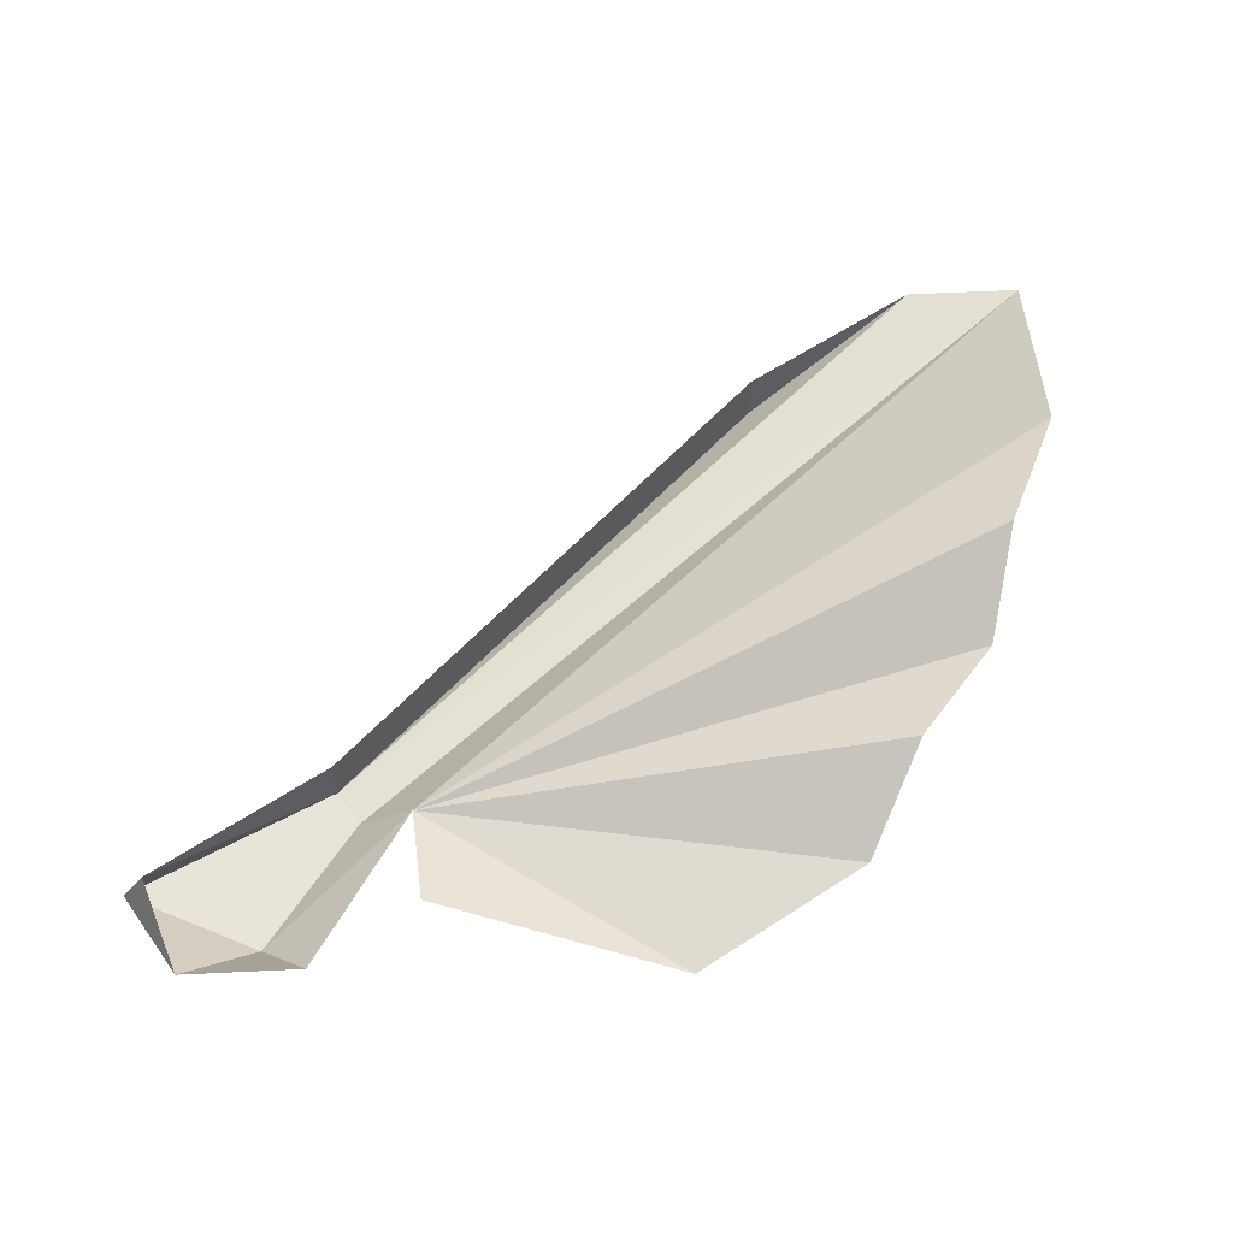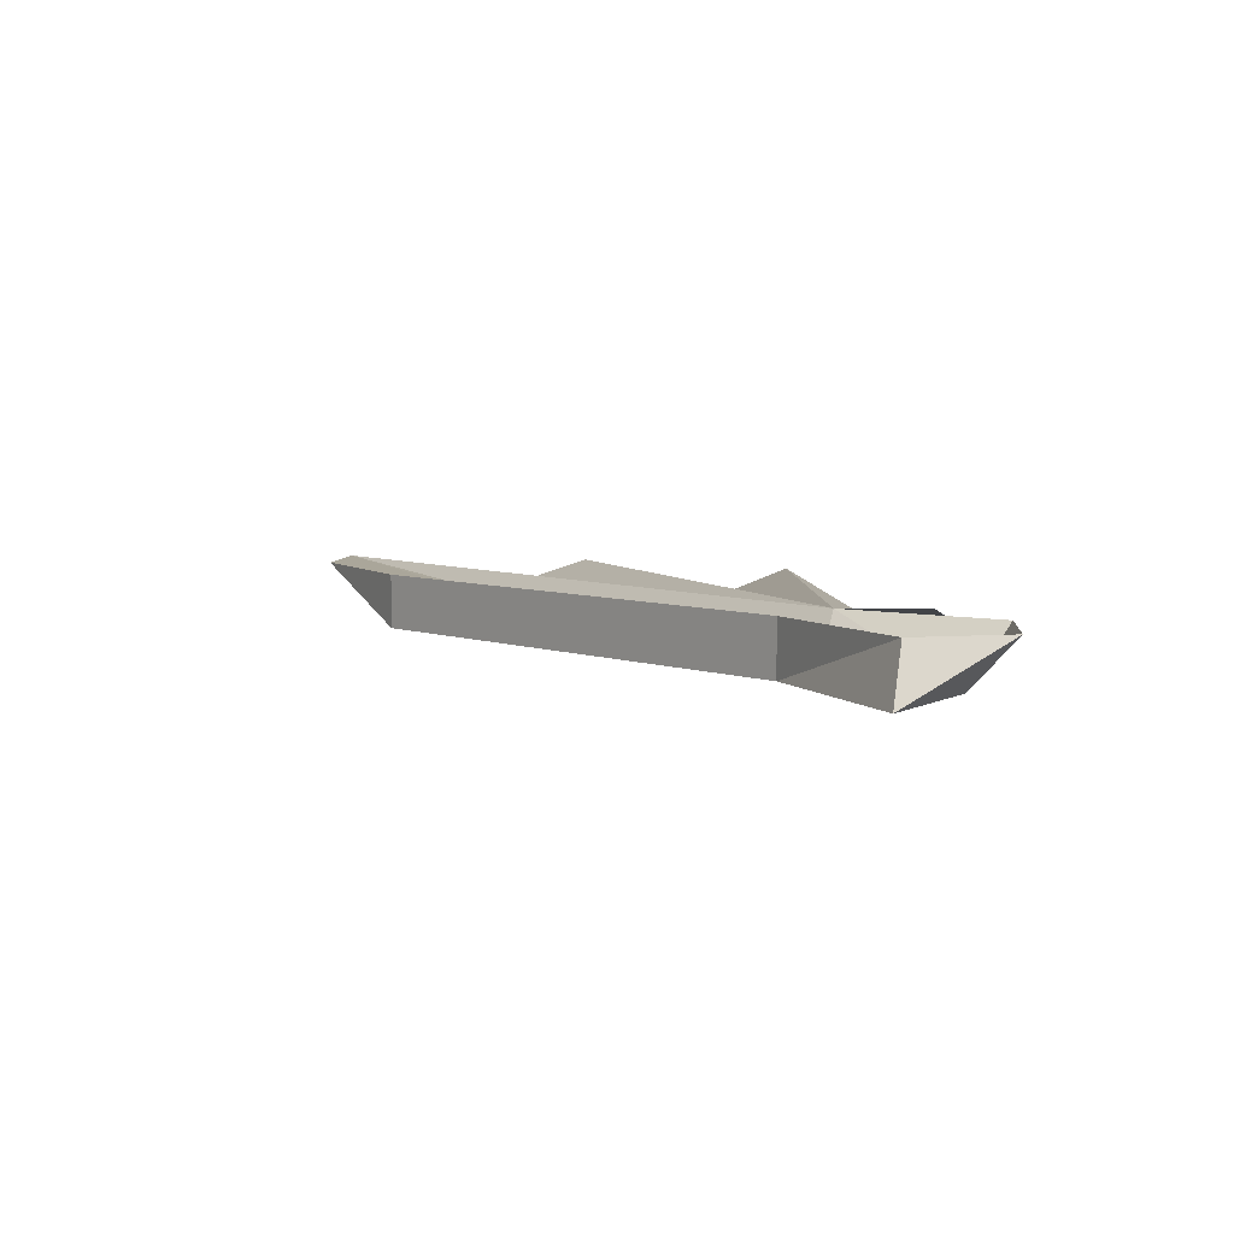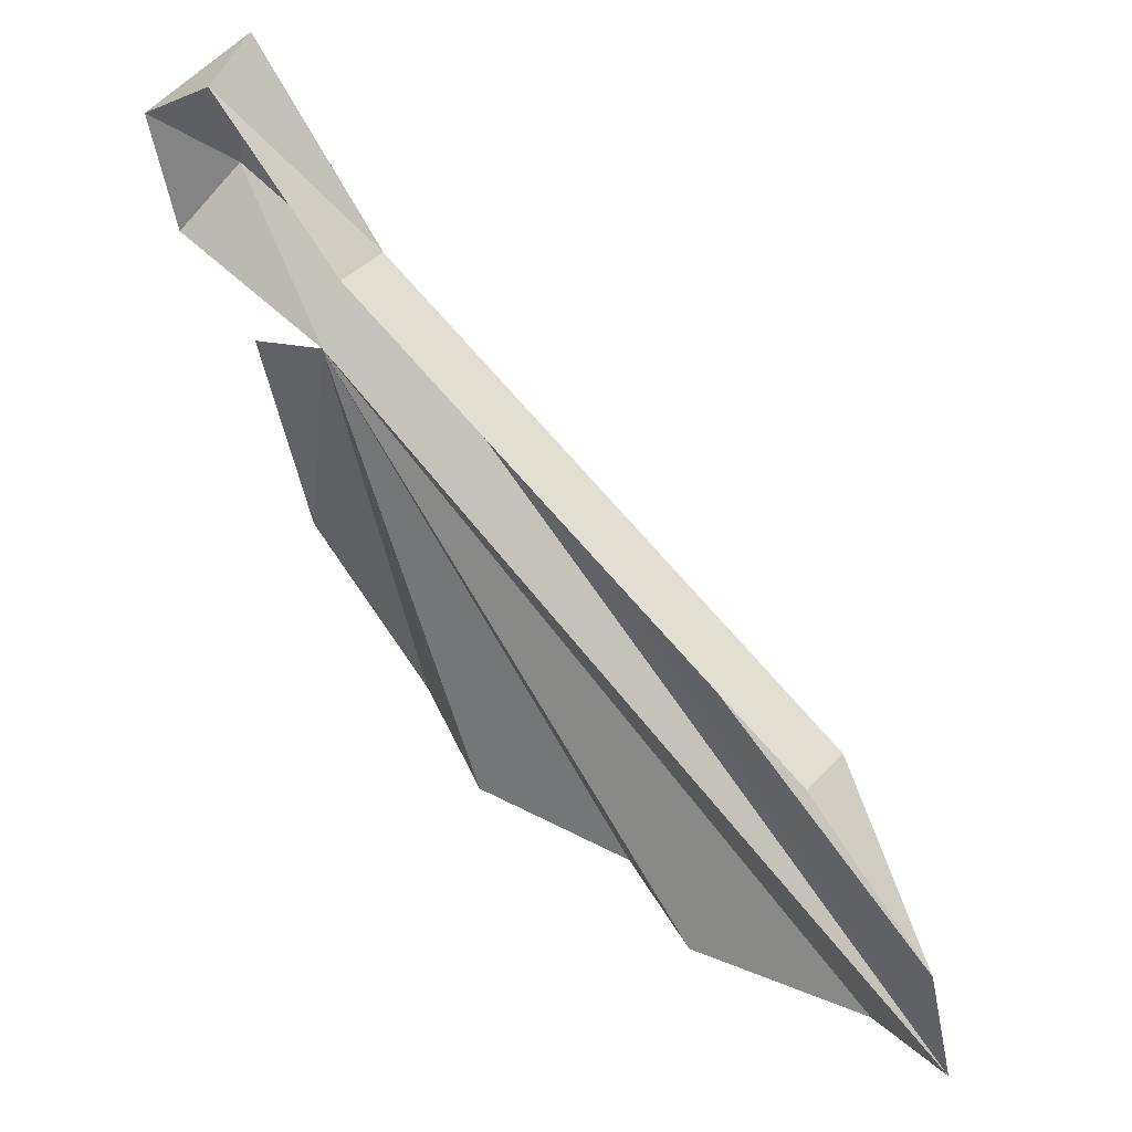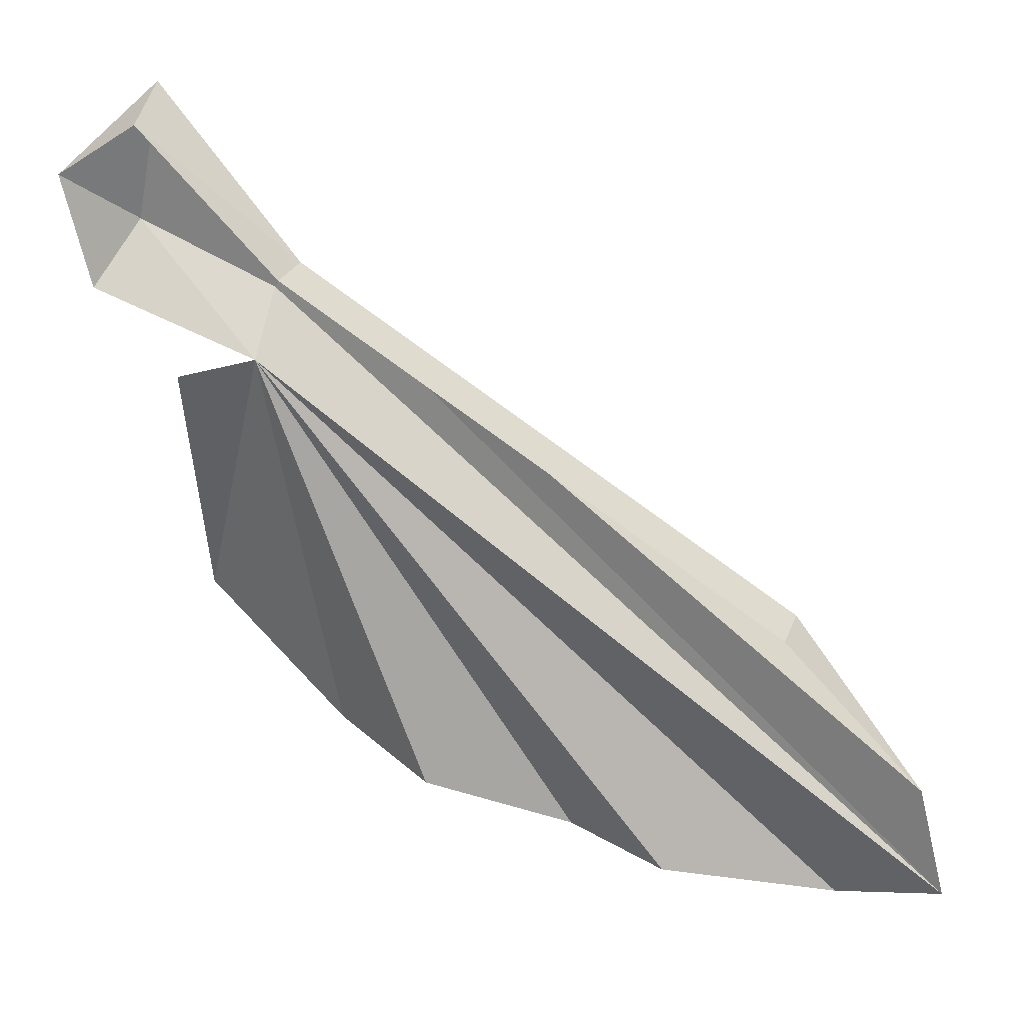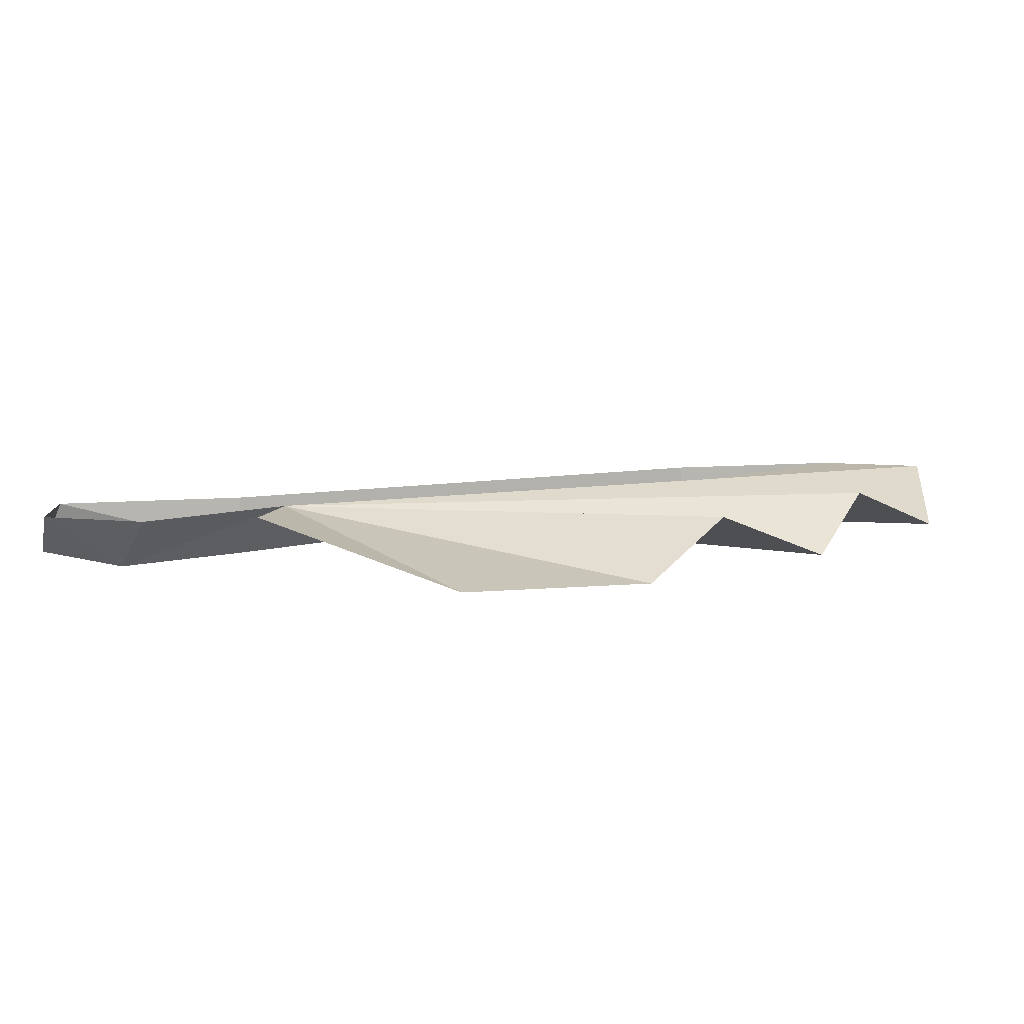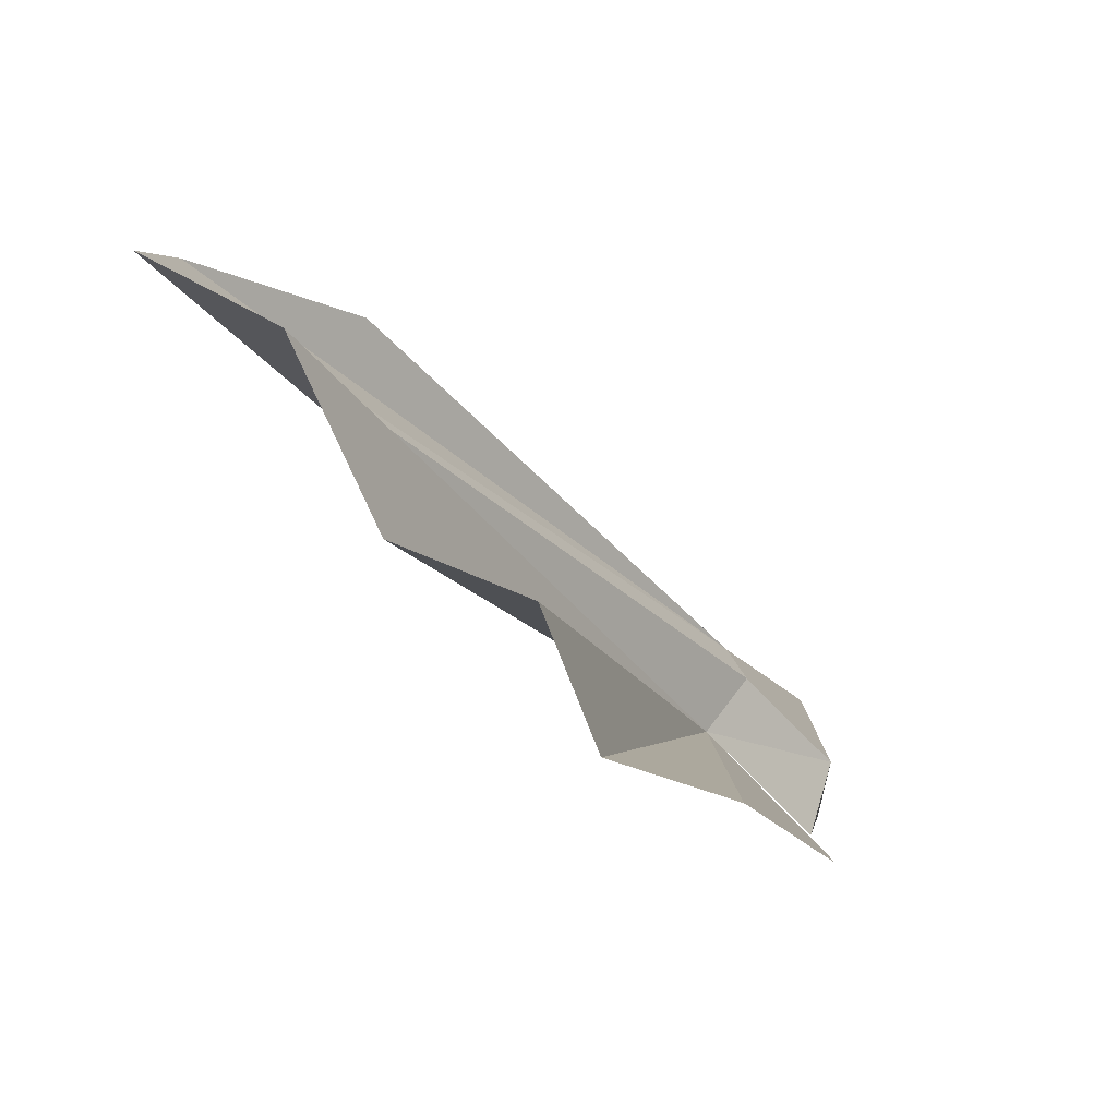
<metadata>
{"format":"obj","ext":"obj","renderer":"f3d","projection":"perspective","resolution":1024,"background":"white","views":[{"elev":60.6,"azim":101.3,"up":"+Y"},{"elev":5.4,"azim":19.6,"up":"+Y"},{"elev":40.4,"azim":-142.1,"up":"+Z"},{"elev":25.4,"azim":-162.6,"up":"+Z"},{"elev":8.3,"azim":120.5,"up":"+Y"},{"elev":-75.5,"azim":-49.3,"up":"+Z"}]}
</metadata>
<code>
o item/maple_seed/base
v -16 0 -13
v 9 0 4
v 9 -2 6
v 8 -2 7
v -15 0 -9
v -10 -2 -4
v -10 0 -4
v 8 0 7
v 13 0 12
v 13 -2 13
v 16 0 10
v 14 -2 8
v 15 0 6
v 12 -2 -6
v 12 0 3
v 7 -2 -11
v 3 0 -12
v -2 -2 -14
v -6 0 -14
v -12 -2 -15
f 1 2 3
f 1 3 4
f 1 4 5
f 5 4 6
f 5 6 7
f 7 6 4
f 7 4 8
f 8 4 9
f 9 4 10
f 9 10 11
f 11 10 12
f 11 12 13
f 13 12 2
f 2 12 3
f 3 12 10
f 3 10 4
f 2 14 15
f 14 2 16
f 16 2 17
f 17 2 18
f 18 2 19
f 19 2 20
f 20 2 1

</code>
